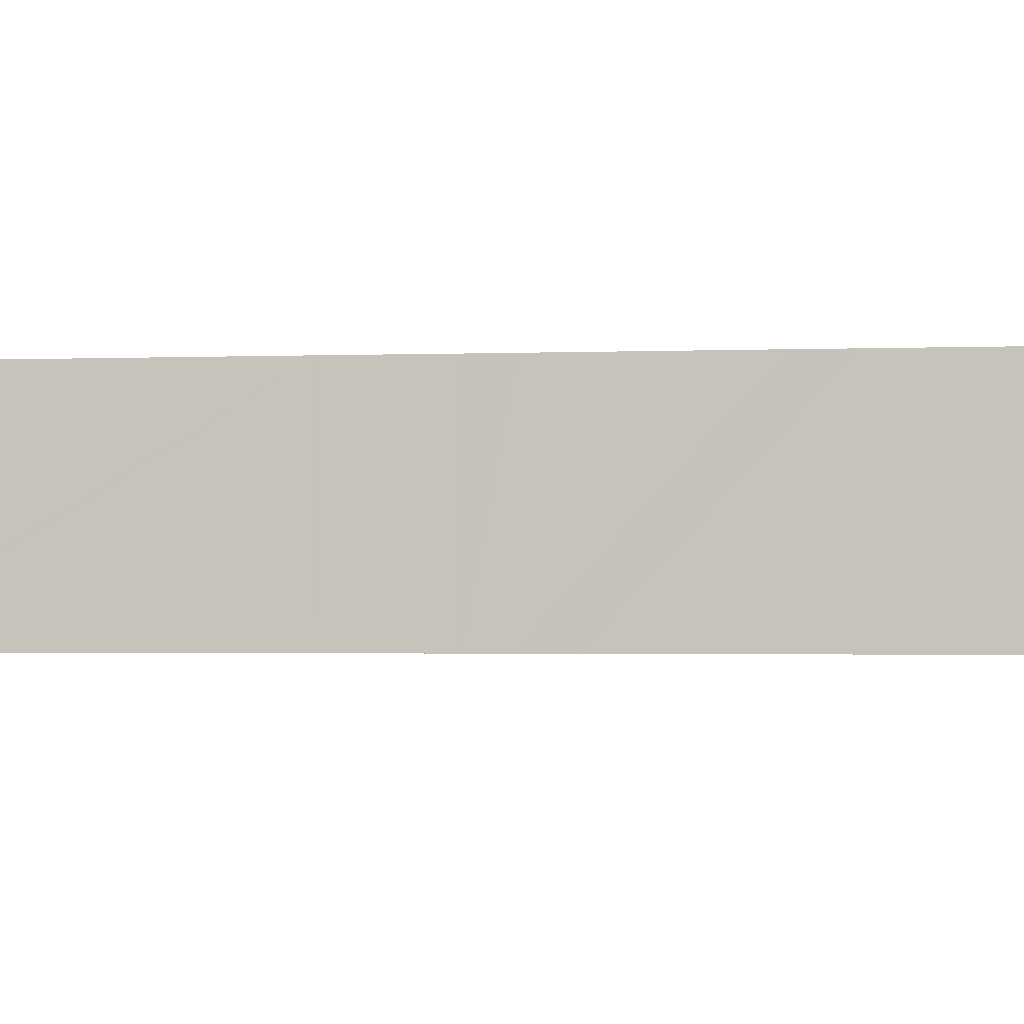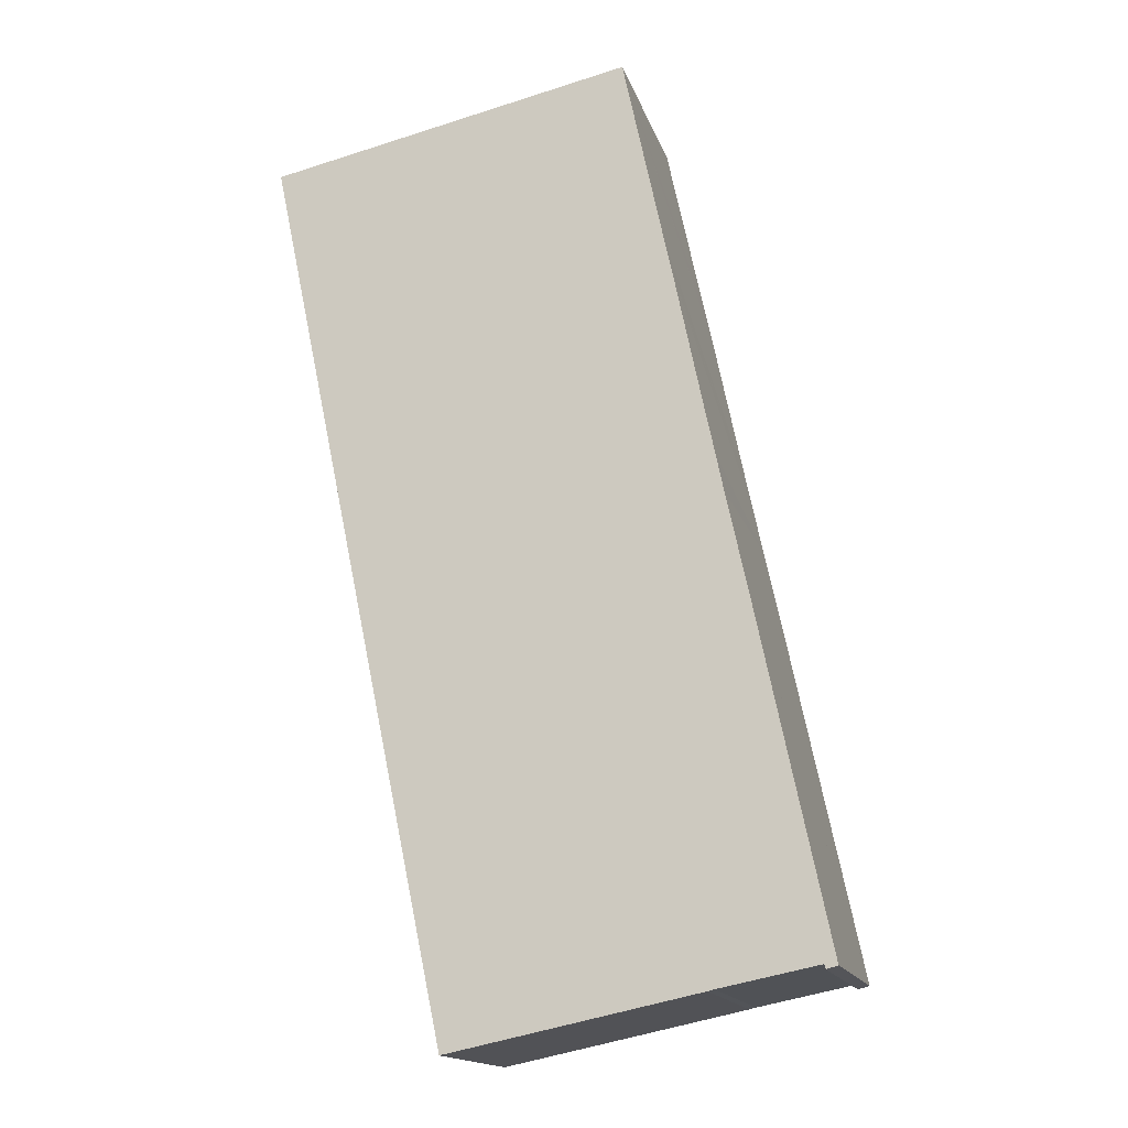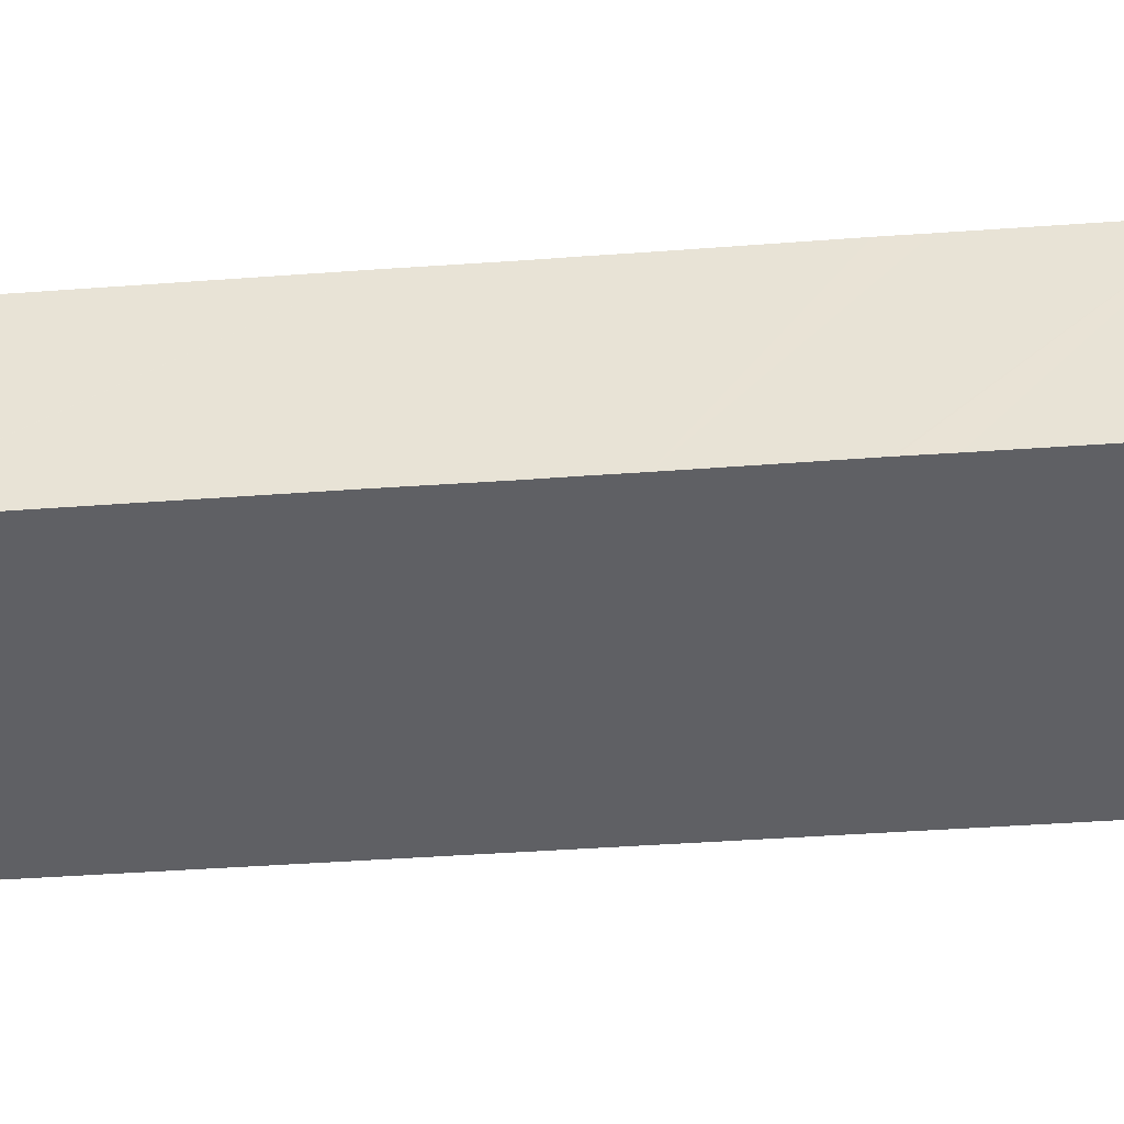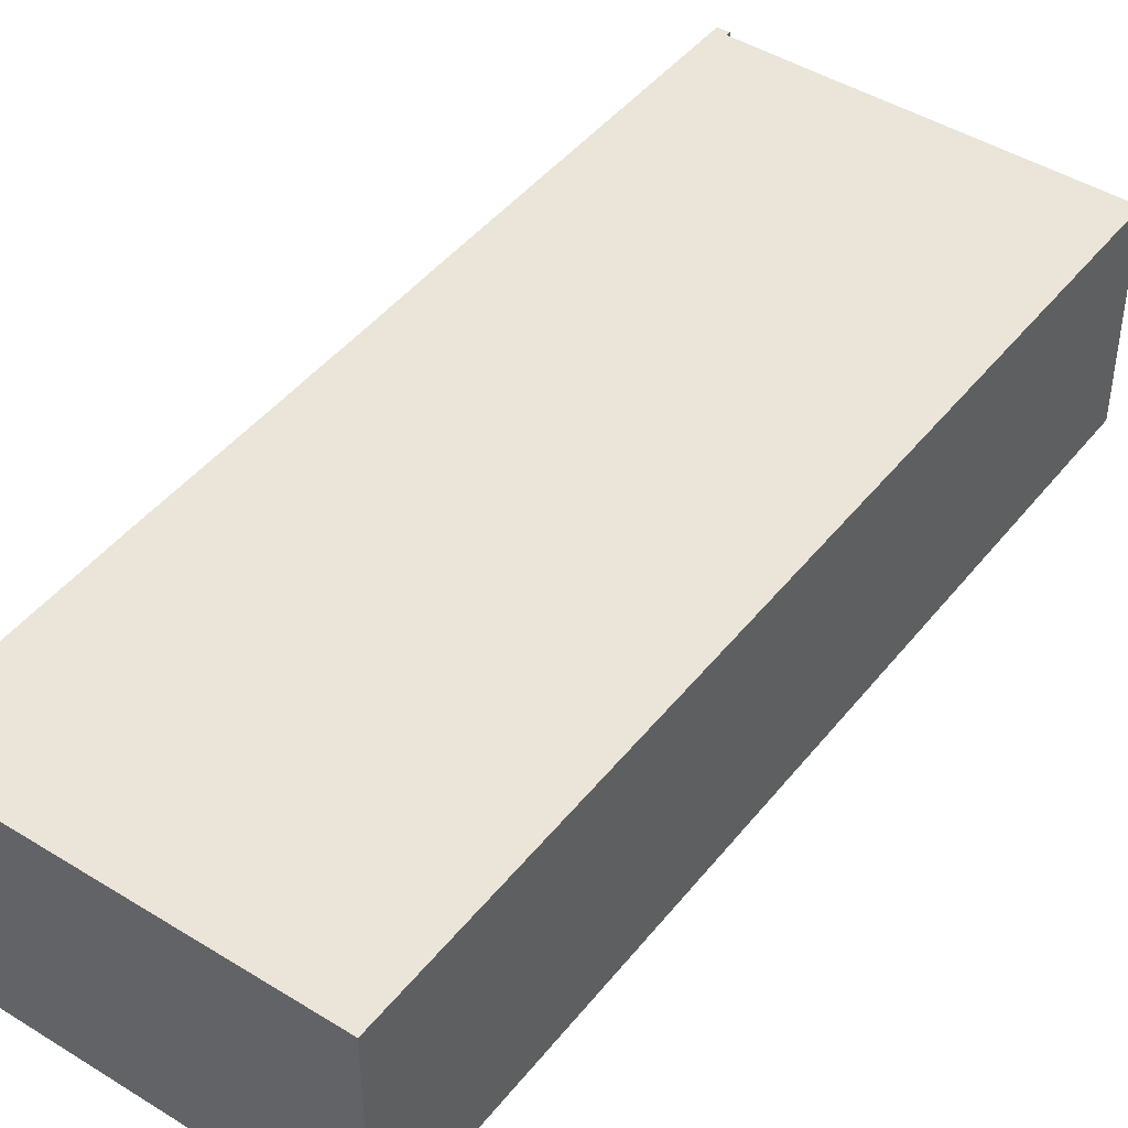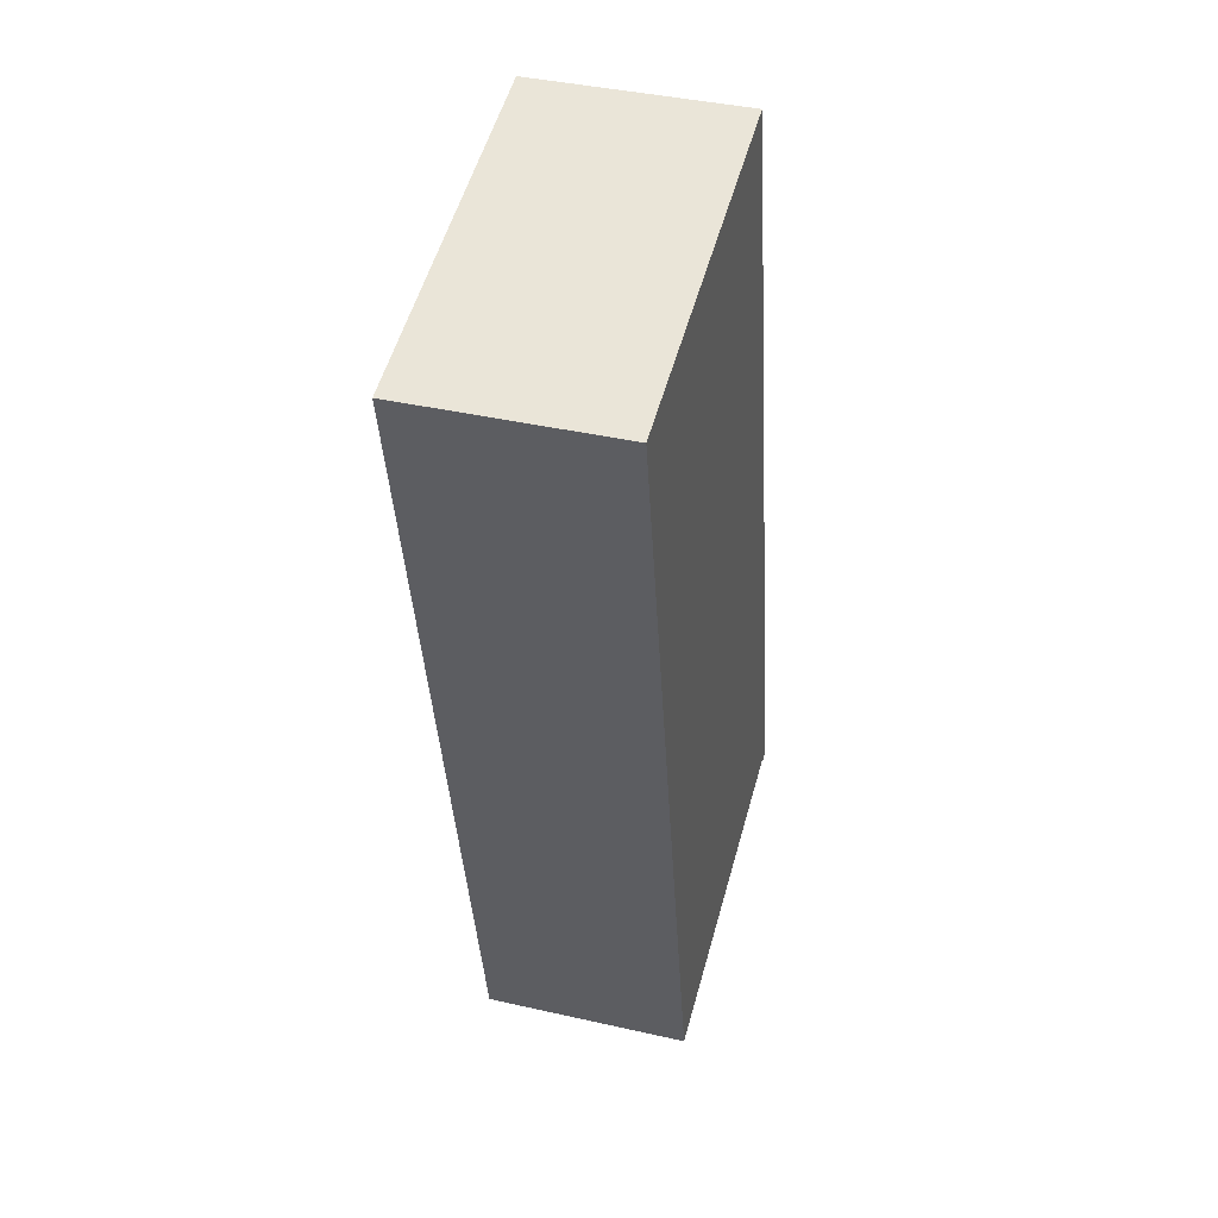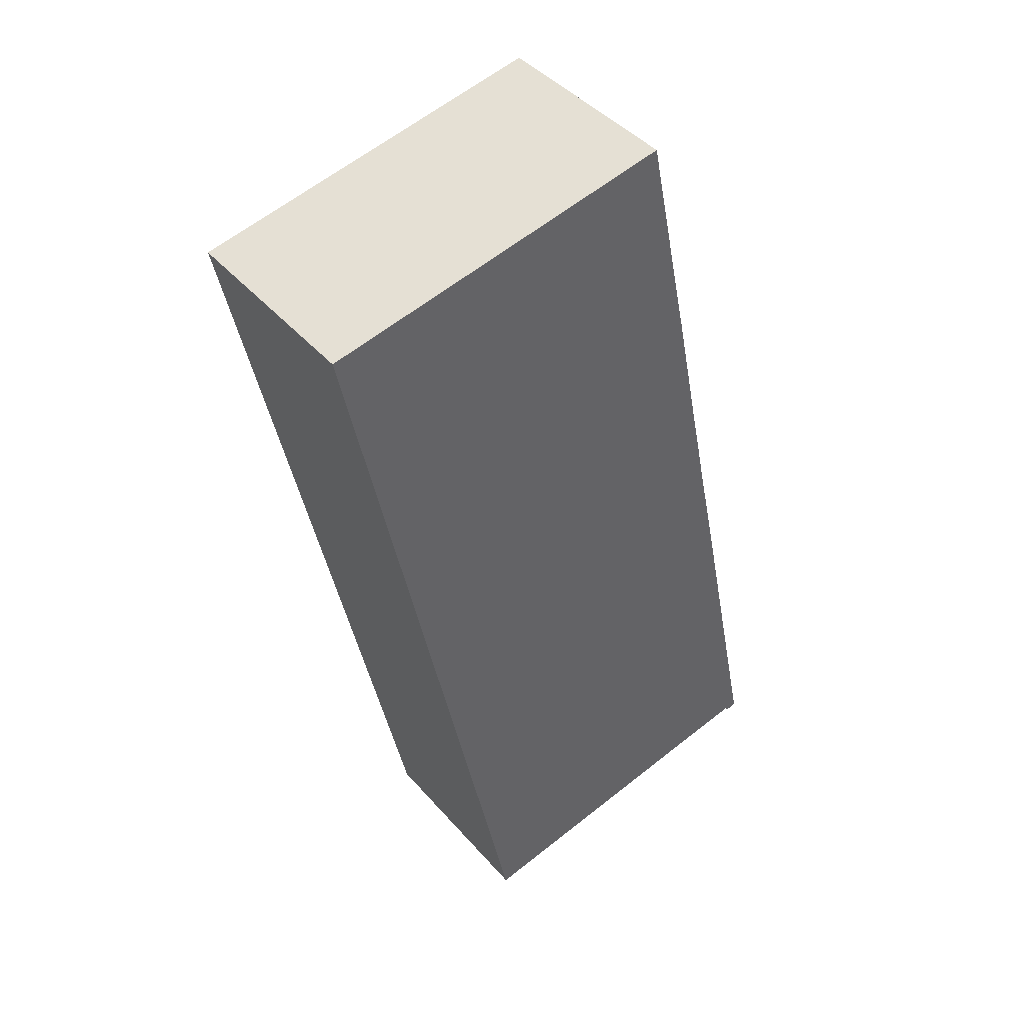
<metadata>
{"format":"obj","ext":"obj","renderer":"f3d","projection":"perspective","resolution":1024,"background":"white","views":[{"elev":-1.9,"azim":-69.9,"up":"+Y"},{"elev":-15.9,"azim":-165.0,"up":"+Z"},{"elev":-43.6,"azim":-73.3,"up":"+Y"},{"elev":44.9,"azim":47.5,"up":"+Y"},{"elev":40.6,"azim":105.5,"up":"+Z"},{"elev":43.0,"azim":142.6,"up":"+Z"}]}
</metadata>
<code>
v  0 6.181 3.785e-16
v  0.348 6.181 -0.053
v  0.337 6.181 -0.098
v  0.004 6.181 0.018
v  0.371 6.181 0.042
v  2.106 6.181 10.14
v  3.474 6.181 -0.589
v  16.35 6.181 24.34
v  10.81 6.181 -2.119
v  3.28 6.181 -0.541
v  2.115 6.181 10.18
v  2.734 6.181 13.06
v  2.746 6.181 13.12
v  2.969 6.181 14.22
v  3.219 6.181 15.4
v  3.232 6.181 15.47
v  4.115 6.181 19.78
v  4.128 6.181 19.85
v  4.38 6.181 21.02
v  5.551 6.181 26.58
v  0.337 6.001e-18 -0.098
v  0 0 0
v  10.81 1.298e-16 -2.119
v  3.474 3.607e-17 -0.589
v  3.28 3.313e-17 -0.541
v  0.371 -2.572e-18 0.042
v  0.004 -1.102e-18 0.018
v  2.106 -6.207e-16 10.14
v  2.734 -7.999e-16 13.06
v  2.115 -6.233e-16 10.18
v  2.746 -8.036e-16 13.12
v  2.969 -8.71e-16 14.22
v  3.219 -9.432e-16 15.4
v  3.232 -9.471e-16 15.47
v  4.115 -1.211e-15 19.78
v  4.128 -1.215e-15 19.85
v  4.38 -1.287e-15 21.02
v  5.551 -1.628e-15 26.58
v  16.35 -1.491e-15 24.34
v  0.348 3.245e-18 -0.053
g defaultobject
f 1 2 3
f 2 1 4
f 2 4 5
f 5 4 6
f 7 8 9
f 8 7 10
f 8 10 5
f 8 5 6
f 8 6 11
f 8 11 12
f 8 12 13
f 8 13 14
f 8 14 15
f 8 15 16
f 8 16 17
f 8 17 18
f 8 18 19
f 8 19 20
f 21 1 3
f 1 21 22
f 23 7 9
f 7 23 24
f 24 10 7
f 10 24 25
f 25 5 10
f 5 25 26
f 22 4 1
f 4 22 6
f 6 22 27
f 6 27 28
f 6 28 11
f 11 28 12
f 12 28 29
f 29 28 30
f 29 13 12
f 13 29 14
f 14 29 15
f 15 29 16
f 16 29 17
f 17 29 31
f 17 31 32
f 17 32 33
f 17 33 18
f 18 33 19
f 19 33 34
f 19 34 35
f 19 35 20
f 20 35 36
f 20 36 37
f 20 37 38
f 38 8 20
f 8 38 39
f 39 9 8
f 9 39 23
f 2 21 3
f 21 2 5
f 21 5 40
f 40 5 26
f 28 26 25
f 26 28 27
f 26 27 40
f 40 27 21
f 21 27 22
f 38 23 39
f 23 38 37
f 23 37 36
f 23 36 35
f 23 35 34
f 23 34 33
f 23 33 32
f 23 32 31
f 23 31 29
f 23 29 30
f 23 30 28
f 23 28 25
f 23 25 24

</code>
